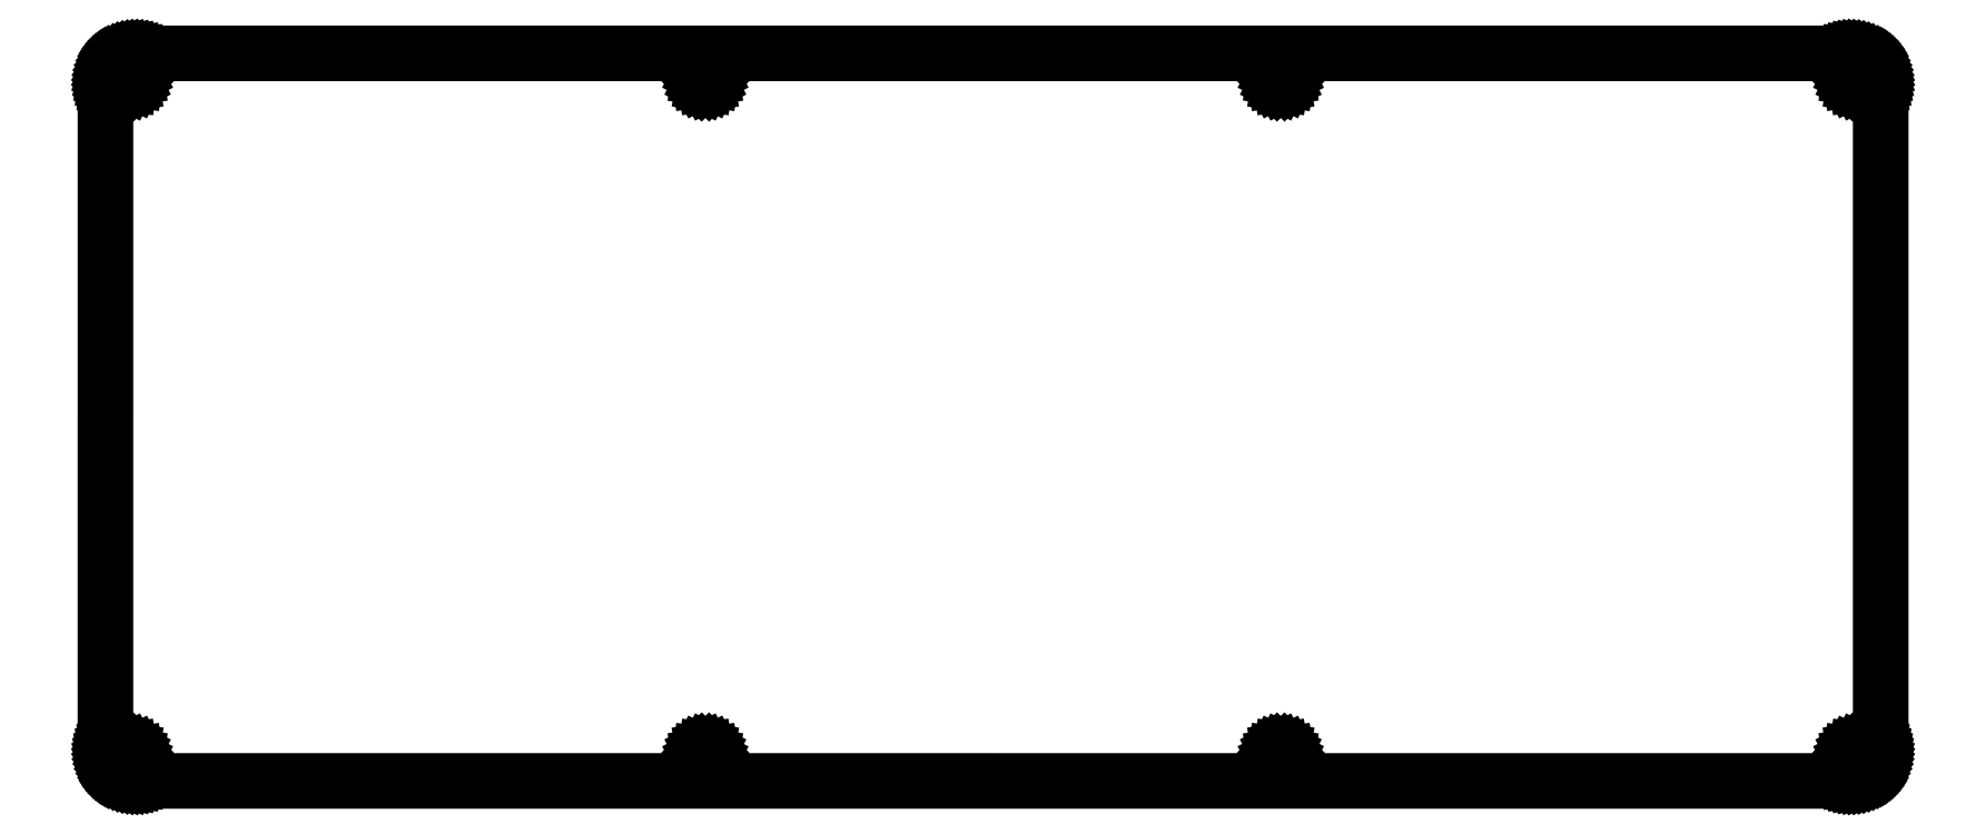
<metadata>
{"format":"dxf","ext":"dxf","renderer":"ezdxf+matplotlib","layout":"modelspace","background":"white","min_lineweight":24,"dpi":150}
</metadata>
<code>
0
SECTION
2
ENTITIES
0
LINE
8
0
10
286.2
20
119.3
30
0
11
286.6
21
119.3
31
0
0
LINE
8
0
10
286.6
20
119.3
30
0
11
287
21
119.2
31
0
0
LINE
8
0
10
287
20
119.2
30
0
11
287.3
21
119.1
31
0
0
LINE
8
0
10
287.3
20
119.1
30
0
11
287.7
21
119
31
0
0
LINE
8
0
10
287.7
20
119
30
0
11
288.1
21
118.8
31
0
0
LINE
8
0
10
288.1
20
118.8
30
0
11
288.4
21
118.6
31
0
0
LINE
8
0
10
288.4
20
118.6
30
0
11
288.7
21
118.4
31
0
0
LINE
8
0
10
288.7
20
118.4
30
0
11
289
21
118.1
31
0
0
LINE
8
0
10
289
20
118.1
30
0
11
289.3
21
117.9
31
0
0
LINE
8
0
10
289.3
20
117.9
30
0
11
289.6
21
117.6
31
0
0
LINE
8
0
10
289.6
20
117.6
30
0
11
289.8
21
117.3
31
0
0
LINE
8
0
10
289.8
20
117.3
30
0
11
290.1
21
117
31
0
0
LINE
8
0
10
290.1
20
117
30
0
11
290.3
21
116.6
31
0
0
LINE
8
0
10
290.3
20
116.6
30
0
11
290.4
21
116.3
31
0
0
LINE
8
0
10
290.4
20
116.3
30
0
11
290.6
21
115.9
31
0
0
LINE
8
0
10
290.6
20
115.9
30
0
11
290.7
21
115.5
31
0
0
LINE
8
0
10
290.7
20
115.5
30
0
11
290.7
21
115.1
31
0
0
LINE
8
0
10
290.7
20
115.1
30
0
11
290.8
21
114.7
31
0
0
LINE
8
0
10
290.8
20
114.7
30
0
11
290.8
21
114.3
31
0
0
LINE
8
0
10
290.8
20
114.3
30
0
11
290.8
21
5.093
31
0
0
LINE
8
0
10
290.8
20
5.093
30
0
11
290.8
21
4.699
31
0
0
LINE
8
0
10
290.8
20
4.699
30
0
11
290.7
21
4.309
31
0
0
LINE
8
0
10
290.7
20
4.309
30
0
11
290.7
21
3.925
31
0
0
LINE
8
0
10
290.7
20
3.925
30
0
11
290.6
21
3.547
31
0
0
LINE
8
0
10
290.6
20
3.547
30
0
11
290.4
21
3.179
31
0
0
LINE
8
0
10
290.4
20
3.179
30
0
11
290.3
21
2.822
31
0
0
LINE
8
0
10
290.3
20
2.822
30
0
11
290.1
21
2.479
31
0
0
LINE
8
0
10
290.1
20
2.479
30
0
11
289.8
21
2.154
31
0
0
LINE
8
0
10
289.8
20
2.154
30
0
11
289.6
21
1.845
31
0
0
LINE
8
0
10
289.6
20
1.845
30
0
11
289.3
21
1.557
31
0
0
LINE
8
0
10
289.3
20
1.557
30
0
11
289
21
1.29
31
0
0
LINE
8
0
10
289
20
1.29
30
0
11
288.7
21
1.046
31
0
0
LINE
8
0
10
288.7
20
1.046
30
0
11
288.4
21
0.8282
31
0
0
LINE
8
0
10
288.4
20
0.8282
30
0
11
288.1
21
0.6367
31
0
0
LINE
8
0
10
288.1
20
0.6367
30
0
11
287.7
21
0.4727
31
0
0
LINE
8
0
10
287.7
20
0.4727
30
0
11
287.3
21
0.3362
31
0
0
LINE
8
0
10
287.3
20
0.3362
30
0
11
287
21
0.2301
31
0
0
LINE
8
0
10
287
20
0.2301
30
0
11
286.6
21
0.153
31
0
0
LINE
8
0
10
286.6
20
0.153
30
0
11
286.2
21
0.1075
31
0
0
LINE
8
0
10
286.2
20
0.1075
30
0
11
285.8
21
0.09095
31
0
0
LINE
8
0
10
285.8
20
0.09095
30
0
11
5.095
21
0.09233
31
0
0
LINE
8
0
10
5.095
20
0.09233
30
0
11
4.702
21
0.1075
31
0
0
LINE
8
0
10
4.702
20
0.1075
30
0
11
4.312
21
0.153
31
0
0
LINE
8
0
10
4.312
20
0.153
30
0
11
3.927
21
0.2301
31
0
0
LINE
8
0
10
3.927
20
0.2301
30
0
11
3.548
21
0.3362
31
0
0
LINE
8
0
10
3.548
20
0.3362
30
0
11
3.181
21
0.4727
31
0
0
LINE
8
0
10
3.181
20
0.4727
30
0
11
2.825
21
0.6367
31
0
0
LINE
8
0
10
2.825
20
0.6367
30
0
11
2.482
21
0.8282
31
0
0
LINE
8
0
10
2.482
20
0.8282
30
0
11
2.155
21
1.046
31
0
0
LINE
8
0
10
2.155
20
1.046
30
0
11
1.847
21
1.29
31
0
0
LINE
8
0
10
1.847
20
1.29
30
0
11
1.559
21
1.557
31
0
0
LINE
8
0
10
1.559
20
1.557
30
0
11
1.291
21
1.845
31
0
0
LINE
8
0
10
1.291
20
1.845
30
0
11
1.049
21
2.154
31
0
0
LINE
8
0
10
1.049
20
2.154
30
0
11
0.831
21
2.479
31
0
0
LINE
8
0
10
0.831
20
2.479
30
0
11
0.6394
21
2.822
31
0
0
LINE
8
0
10
0.6394
20
2.822
30
0
11
0.4754
21
3.179
31
0
0
LINE
8
0
10
0.4754
20
3.179
30
0
11
0.339
21
3.547
31
0
0
LINE
8
0
10
0.339
20
3.547
30
0
11
0.2329
21
3.925
31
0
0
LINE
8
0
10
0.2329
20
3.925
30
0
11
0.1557
21
4.309
31
0
0
LINE
8
0
10
0.1557
20
4.309
30
0
11
0.1102
21
4.699
31
0
0
LINE
8
0
10
0.1102
20
4.699
30
0
11
0.09371
21
5.093
31
0
0
LINE
8
0
10
0.09371
20
5.093
30
0
11
0.09508
21
114.3
31
0
0
LINE
8
0
10
0.09508
20
114.3
30
0
11
0.1102
21
114.7
31
0
0
LINE
8
0
10
0.1102
20
114.7
30
0
11
0.1557
21
115.1
31
0
0
LINE
8
0
10
0.1557
20
115.1
30
0
11
0.2329
21
115.5
31
0
0
LINE
8
0
10
0.2329
20
115.5
30
0
11
0.339
21
115.9
31
0
0
LINE
8
0
10
0.339
20
115.9
30
0
11
0.4754
21
116.3
31
0
0
LINE
8
0
10
0.4754
20
116.3
30
0
11
0.6394
21
116.6
31
0
0
LINE
8
0
10
0.6394
20
116.6
30
0
11
0.831
21
117
31
0
0
LINE
8
0
10
0.831
20
117
30
0
11
1.049
21
117.3
31
0
0
LINE
8
0
10
1.049
20
117.3
30
0
11
1.291
21
117.6
31
0
0
LINE
8
0
10
1.291
20
117.6
30
0
11
1.559
21
117.9
31
0
0
LINE
8
0
10
1.559
20
117.9
30
0
11
1.847
21
118.1
31
0
0
LINE
8
0
10
1.847
20
118.1
30
0
11
2.155
21
118.4
31
0
0
LINE
8
0
10
2.155
20
118.4
30
0
11
2.482
21
118.6
31
0
0
LINE
8
0
10
2.482
20
118.6
30
0
11
2.825
21
118.8
31
0
0
LINE
8
0
10
2.825
20
118.8
30
0
11
3.181
21
119
31
0
0
LINE
8
0
10
3.181
20
119
30
0
11
3.548
21
119.1
31
0
0
LINE
8
0
10
3.548
20
119.1
30
0
11
3.927
21
119.2
31
0
0
LINE
8
0
10
3.927
20
119.2
30
0
11
4.312
21
119.3
31
0
0
LINE
8
0
10
4.312
20
119.3
30
0
11
4.702
21
119.3
31
0
0
LINE
8
0
10
4.702
20
119.3
30
0
11
5.095
21
119.3
31
0
0
LINE
8
0
10
5.095
20
119.3
30
0
11
285.8
21
119.3
31
0
0
LINE
8
0
10
285.8
20
119.3
30
0
11
286.2
21
119.3
31
0
0
LINE
8
0
10
286.5
20
5.044
30
0
11
286.2
21
4.902
31
0
0
LINE
8
0
10
286.2
20
4.902
30
0
11
286
21
4.68
31
0
0
LINE
8
0
10
286
20
4.68
30
0
11
285.8
21
4.401
31
0
0
LINE
8
0
10
285.8
20
4.401
30
0
11
285.8
21
4.093
31
0
0
LINE
8
0
10
285.8
20
4.093
30
0
11
285.8
21
3.783
31
0
0
LINE
8
0
10
285.8
20
3.783
30
0
11
286
21
3.504
31
0
0
LINE
8
0
10
286
20
3.504
30
0
11
286.2
21
3.282
31
0
0
LINE
8
0
10
286.2
20
3.282
30
0
11
286.5
21
3.141
31
0
0
LINE
8
0
10
286.5
20
3.141
30
0
11
286.8
21
3.092
31
0
0
LINE
8
0
10
286.8
20
3.092
30
0
11
287.1
21
3.141
31
0
0
LINE
8
0
10
287.1
20
3.141
30
0
11
287.4
21
3.282
31
0
0
LINE
8
0
10
287.4
20
3.282
30
0
11
287.6
21
3.504
31
0
0
LINE
8
0
10
287.6
20
3.504
30
0
11
287.7
21
3.783
31
0
0
LINE
8
0
10
287.7
20
3.783
30
0
11
287.8
21
4.093
31
0
0
LINE
8
0
10
287.8
20
4.093
30
0
11
287.7
21
4.401
31
0
0
LINE
8
0
10
287.7
20
4.401
30
0
11
287.6
21
4.68
31
0
0
LINE
8
0
10
287.6
20
4.68
30
0
11
287.4
21
4.902
31
0
0
LINE
8
0
10
287.4
20
4.902
30
0
11
287.1
21
5.044
31
0
0
LINE
8
0
10
287.1
20
5.044
30
0
11
286.8
21
5.093
31
0
0
LINE
8
0
10
286.8
20
5.093
30
0
11
286.5
21
5.044
31
0
0
LINE
8
0
10
192.3
20
5.044
30
0
11
192
21
4.902
31
0
0
LINE
8
0
10
192
20
4.902
30
0
11
191.8
21
4.68
31
0
0
LINE
8
0
10
191.8
20
4.68
30
0
11
191.6
21
4.401
31
0
0
LINE
8
0
10
191.6
20
4.401
30
0
11
191.6
21
4.093
31
0
0
LINE
8
0
10
191.6
20
4.093
30
0
11
191.6
21
3.783
31
0
0
LINE
8
0
10
191.6
20
3.783
30
0
11
191.8
21
3.504
31
0
0
LINE
8
0
10
191.8
20
3.504
30
0
11
192
21
3.282
31
0
0
LINE
8
0
10
192
20
3.282
30
0
11
192.3
21
3.141
31
0
0
LINE
8
0
10
192.3
20
3.141
30
0
11
192.6
21
3.092
31
0
0
LINE
8
0
10
192.6
20
3.092
30
0
11
192.9
21
3.141
31
0
0
LINE
8
0
10
192.9
20
3.141
30
0
11
193.2
21
3.282
31
0
0
LINE
8
0
10
193.2
20
3.282
30
0
11
193.4
21
3.504
31
0
0
LINE
8
0
10
193.4
20
3.504
30
0
11
193.5
21
3.783
31
0
0
LINE
8
0
10
193.5
20
3.783
30
0
11
193.6
21
4.093
31
0
0
LINE
8
0
10
193.6
20
4.093
30
0
11
193.5
21
4.401
31
0
0
LINE
8
0
10
193.5
20
4.401
30
0
11
193.4
21
4.68
31
0
0
LINE
8
0
10
193.4
20
4.68
30
0
11
193.2
21
4.902
31
0
0
LINE
8
0
10
193.2
20
4.902
30
0
11
192.9
21
5.044
31
0
0
LINE
8
0
10
192.9
20
5.044
30
0
11
192.6
21
5.093
31
0
0
LINE
8
0
10
192.6
20
5.093
30
0
11
192.3
21
5.044
31
0
0
LINE
8
0
10
98.02
20
5.044
30
0
11
97.74
21
4.902
31
0
0
LINE
8
0
10
97.74
20
4.902
30
0
11
97.52
21
4.68
31
0
0
LINE
8
0
10
97.52
20
4.68
30
0
11
97.38
21
4.401
31
0
0
LINE
8
0
10
97.38
20
4.401
30
0
11
97.33
21
4.093
31
0
0
LINE
8
0
10
97.33
20
4.093
30
0
11
97.38
21
3.783
31
0
0
LINE
8
0
10
97.38
20
3.783
30
0
11
97.52
21
3.504
31
0
0
LINE
8
0
10
97.52
20
3.504
30
0
11
97.74
21
3.282
31
0
0
LINE
8
0
10
97.74
20
3.282
30
0
11
98.02
21
3.141
31
0
0
LINE
8
0
10
98.02
20
3.141
30
0
11
98.33
21
3.092
31
0
0
LINE
8
0
10
98.33
20
3.092
30
0
11
98.64
21
3.141
31
0
0
LINE
8
0
10
98.64
20
3.141
30
0
11
98.92
21
3.282
31
0
0
LINE
8
0
10
98.92
20
3.282
30
0
11
99.14
21
3.504
31
0
0
LINE
8
0
10
99.14
20
3.504
30
0
11
99.28
21
3.783
31
0
0
LINE
8
0
10
99.28
20
3.783
30
0
11
99.33
21
4.093
31
0
0
LINE
8
0
10
99.33
20
4.093
30
0
11
99.28
21
4.401
31
0
0
LINE
8
0
10
99.28
20
4.401
30
0
11
99.14
21
4.68
31
0
0
LINE
8
0
10
99.14
20
4.68
30
0
11
98.92
21
4.902
31
0
0
LINE
8
0
10
98.92
20
4.902
30
0
11
98.64
21
5.044
31
0
0
LINE
8
0
10
98.64
20
5.044
30
0
11
98.33
21
5.093
31
0
0
LINE
8
0
10
98.33
20
5.093
30
0
11
98.02
21
5.044
31
0
0
LINE
8
0
10
3.784
20
5.044
30
0
11
3.507
21
4.902
31
0
0
LINE
8
0
10
3.507
20
4.902
30
0
11
3.284
21
4.68
31
0
0
LINE
8
0
10
3.284
20
4.68
30
0
11
3.143
21
4.401
31
0
0
LINE
8
0
10
3.143
20
4.401
30
0
11
3.094
21
4.093
31
0
0
LINE
8
0
10
3.094
20
4.093
30
0
11
3.143
21
3.783
31
0
0
LINE
8
0
10
3.143
20
3.783
30
0
11
3.284
21
3.504
31
0
0
LINE
8
0
10
3.284
20
3.504
30
0
11
3.507
21
3.282
31
0
0
LINE
8
0
10
3.507
20
3.282
30
0
11
3.784
21
3.141
31
0
0
LINE
8
0
10
3.784
20
3.141
30
0
11
4.094
21
3.092
31
0
0
LINE
8
0
10
4.094
20
3.092
30
0
11
4.404
21
3.141
31
0
0
LINE
8
0
10
4.404
20
3.141
30
0
11
4.681
21
3.282
31
0
0
LINE
8
0
10
4.681
20
3.282
30
0
11
4.904
21
3.504
31
0
0
LINE
8
0
10
4.904
20
3.504
30
0
11
5.046
21
3.783
31
0
0
LINE
8
0
10
5.046
20
3.783
30
0
11
5.095
21
4.093
31
0
0
LINE
8
0
10
5.095
20
4.093
30
0
11
5.046
21
4.401
31
0
0
LINE
8
0
10
5.046
20
4.401
30
0
11
4.904
21
4.68
31
0
0
LINE
8
0
10
4.904
20
4.68
30
0
11
4.681
21
4.902
31
0
0
LINE
8
0
10
4.681
20
4.902
30
0
11
4.404
21
5.044
31
0
0
LINE
8
0
10
4.404
20
5.044
30
0
11
4.094
21
5.093
31
0
0
LINE
8
0
10
4.094
20
5.093
30
0
11
3.784
21
5.044
31
0
0
LINE
8
0
10
98.02
20
116.3
30
0
11
97.74
21
116.2
31
0
0
LINE
8
0
10
97.74
20
116.2
30
0
11
97.52
21
115.9
31
0
0
LINE
8
0
10
97.52
20
115.9
30
0
11
97.38
21
115.7
31
0
0
LINE
8
0
10
97.38
20
115.7
30
0
11
97.33
21
115.3
31
0
0
LINE
8
0
10
97.33
20
115.3
30
0
11
97.38
21
115
31
0
0
LINE
8
0
10
97.38
20
115
30
0
11
97.52
21
114.8
31
0
0
LINE
8
0
10
97.52
20
114.8
30
0
11
97.74
21
114.5
31
0
0
LINE
8
0
10
97.74
20
114.5
30
0
11
98.02
21
114.4
31
0
0
LINE
8
0
10
98.02
20
114.4
30
0
11
98.33
21
114.3
31
0
0
LINE
8
0
10
98.33
20
114.3
30
0
11
98.64
21
114.4
31
0
0
LINE
8
0
10
98.64
20
114.4
30
0
11
98.92
21
114.5
31
0
0
LINE
8
0
10
98.92
20
114.5
30
0
11
99.14
21
114.8
31
0
0
LINE
8
0
10
99.14
20
114.8
30
0
11
99.28
21
115
31
0
0
LINE
8
0
10
99.28
20
115
30
0
11
99.33
21
115.3
31
0
0
LINE
8
0
10
99.33
20
115.3
30
0
11
99.28
21
115.7
31
0
0
LINE
8
0
10
99.28
20
115.7
30
0
11
99.14
21
115.9
31
0
0
LINE
8
0
10
99.14
20
115.9
30
0
11
98.92
21
116.2
31
0
0
LINE
8
0
10
98.92
20
116.2
30
0
11
98.64
21
116.3
31
0
0
LINE
8
0
10
98.64
20
116.3
30
0
11
98.33
21
116.3
31
0
0
LINE
8
0
10
98.33
20
116.3
30
0
11
98.02
21
116.3
31
0
0
LINE
8
0
10
192.3
20
116.3
30
0
11
192
21
116.2
31
0
0
LINE
8
0
10
192
20
116.2
30
0
11
191.8
21
115.9
31
0
0
LINE
8
0
10
191.8
20
115.9
30
0
11
191.6
21
115.7
31
0
0
LINE
8
0
10
191.6
20
115.7
30
0
11
191.6
21
115.3
31
0
0
LINE
8
0
10
191.6
20
115.3
30
0
11
191.6
21
115
31
0
0
LINE
8
0
10
191.6
20
115
30
0
11
191.8
21
114.8
31
0
0
LINE
8
0
10
191.8
20
114.8
30
0
11
192
21
114.5
31
0
0
LINE
8
0
10
192
20
114.5
30
0
11
192.3
21
114.4
31
0
0
LINE
8
0
10
192.3
20
114.4
30
0
11
192.6
21
114.3
31
0
0
LINE
8
0
10
192.6
20
114.3
30
0
11
192.9
21
114.4
31
0
0
LINE
8
0
10
192.9
20
114.4
30
0
11
193.2
21
114.5
31
0
0
LINE
8
0
10
193.2
20
114.5
30
0
11
193.4
21
114.8
31
0
0
LINE
8
0
10
193.4
20
114.8
30
0
11
193.5
21
115
31
0
0
LINE
8
0
10
193.5
20
115
30
0
11
193.6
21
115.3
31
0
0
LINE
8
0
10
193.6
20
115.3
30
0
11
193.5
21
115.7
31
0
0
LINE
8
0
10
193.5
20
115.7
30
0
11
193.4
21
115.9
31
0
0
LINE
8
0
10
193.4
20
115.9
30
0
11
193.2
21
116.2
31
0
0
LINE
8
0
10
193.2
20
116.2
30
0
11
192.9
21
116.3
31
0
0
LINE
8
0
10
192.9
20
116.3
30
0
11
192.6
21
116.3
31
0
0
LINE
8
0
10
192.6
20
116.3
30
0
11
192.3
21
116.3
31
0
0
LINE
8
0
10
286.5
20
116.3
30
0
11
286.2
21
116.2
31
0
0
LINE
8
0
10
286.2
20
116.2
30
0
11
286
21
115.9
31
0
0
LINE
8
0
10
286
20
115.9
30
0
11
285.8
21
115.7
31
0
0
LINE
8
0
10
285.8
20
115.7
30
0
11
285.8
21
115.3
31
0
0
LINE
8
0
10
285.8
20
115.3
30
0
11
285.8
21
115
31
0
0
LINE
8
0
10
285.8
20
115
30
0
11
286
21
114.8
31
0
0
LINE
8
0
10
286
20
114.8
30
0
11
286.2
21
114.5
31
0
0
LINE
8
0
10
286.2
20
114.5
30
0
11
286.5
21
114.4
31
0
0
LINE
8
0
10
286.5
20
114.4
30
0
11
286.8
21
114.3
31
0
0
LINE
8
0
10
286.8
20
114.3
30
0
11
287.1
21
114.4
31
0
0
LINE
8
0
10
287.1
20
114.4
30
0
11
287.4
21
114.5
31
0
0
LINE
8
0
10
287.4
20
114.5
30
0
11
287.6
21
114.8
31
0
0
LINE
8
0
10
287.6
20
114.8
30
0
11
287.7
21
115
31
0
0
LINE
8
0
10
287.7
20
115
30
0
11
287.8
21
115.3
31
0
0
LINE
8
0
10
287.8
20
115.3
30
0
11
287.7
21
115.7
31
0
0
LINE
8
0
10
287.7
20
115.7
30
0
11
287.6
21
115.9
31
0
0
LINE
8
0
10
287.6
20
115.9
30
0
11
287.4
21
116.2
31
0
0
LINE
8
0
10
287.4
20
116.2
30
0
11
287.1
21
116.3
31
0
0
LINE
8
0
10
287.1
20
116.3
30
0
11
286.8
21
116.3
31
0
0
LINE
8
0
10
286.8
20
116.3
30
0
11
286.5
21
116.3
31
0
0
LINE
8
0
10
3.784
20
116.3
30
0
11
3.507
21
116.2
31
0
0
LINE
8
0
10
3.507
20
116.2
30
0
11
3.284
21
115.9
31
0
0
LINE
8
0
10
3.284
20
115.9
30
0
11
3.143
21
115.7
31
0
0
LINE
8
0
10
3.143
20
115.7
30
0
11
3.094
21
115.3
31
0
0
LINE
8
0
10
3.094
20
115.3
30
0
11
3.143
21
115
31
0
0
LINE
8
0
10
3.143
20
115
30
0
11
3.284
21
114.8
31
0
0
LINE
8
0
10
3.284
20
114.8
30
0
11
3.507
21
114.5
31
0
0
LINE
8
0
10
3.507
20
114.5
30
0
11
3.784
21
114.4
31
0
0
LINE
8
0
10
3.784
20
114.4
30
0
11
4.094
21
114.3
31
0
0
LINE
8
0
10
4.094
20
114.3
30
0
11
4.404
21
114.4
31
0
0
LINE
8
0
10
4.404
20
114.4
30
0
11
4.681
21
114.5
31
0
0
LINE
8
0
10
4.681
20
114.5
30
0
11
4.904
21
114.8
31
0
0
LINE
8
0
10
4.904
20
114.8
30
0
11
5.046
21
115
31
0
0
LINE
8
0
10
5.046
20
115
30
0
11
5.095
21
115.3
31
0
0
LINE
8
0
10
5.095
20
115.3
30
0
11
5.046
21
115.7
31
0
0
LINE
8
0
10
5.046
20
115.7
30
0
11
4.904
21
115.9
31
0
0
LINE
8
0
10
4.904
20
115.9
30
0
11
4.681
21
116.2
31
0
0
LINE
8
0
10
4.681
20
116.2
30
0
11
4.404
21
116.3
31
0
0
LINE
8
0
10
4.404
20
116.3
30
0
11
4.094
21
116.3
31
0
0
LINE
8
0
10
4.094
20
116.3
30
0
11
3.784
21
116.3
31
0
0
ENDSEC
0
EOF

</code>
